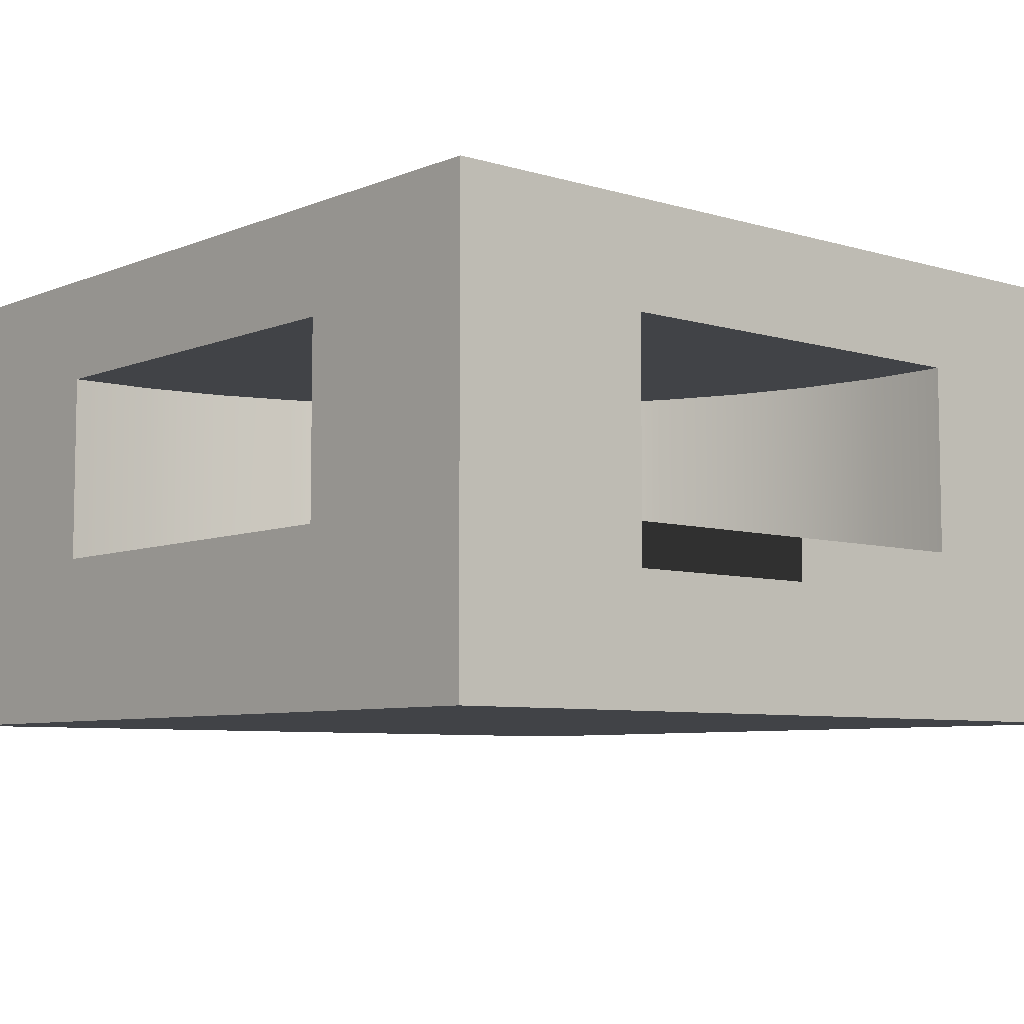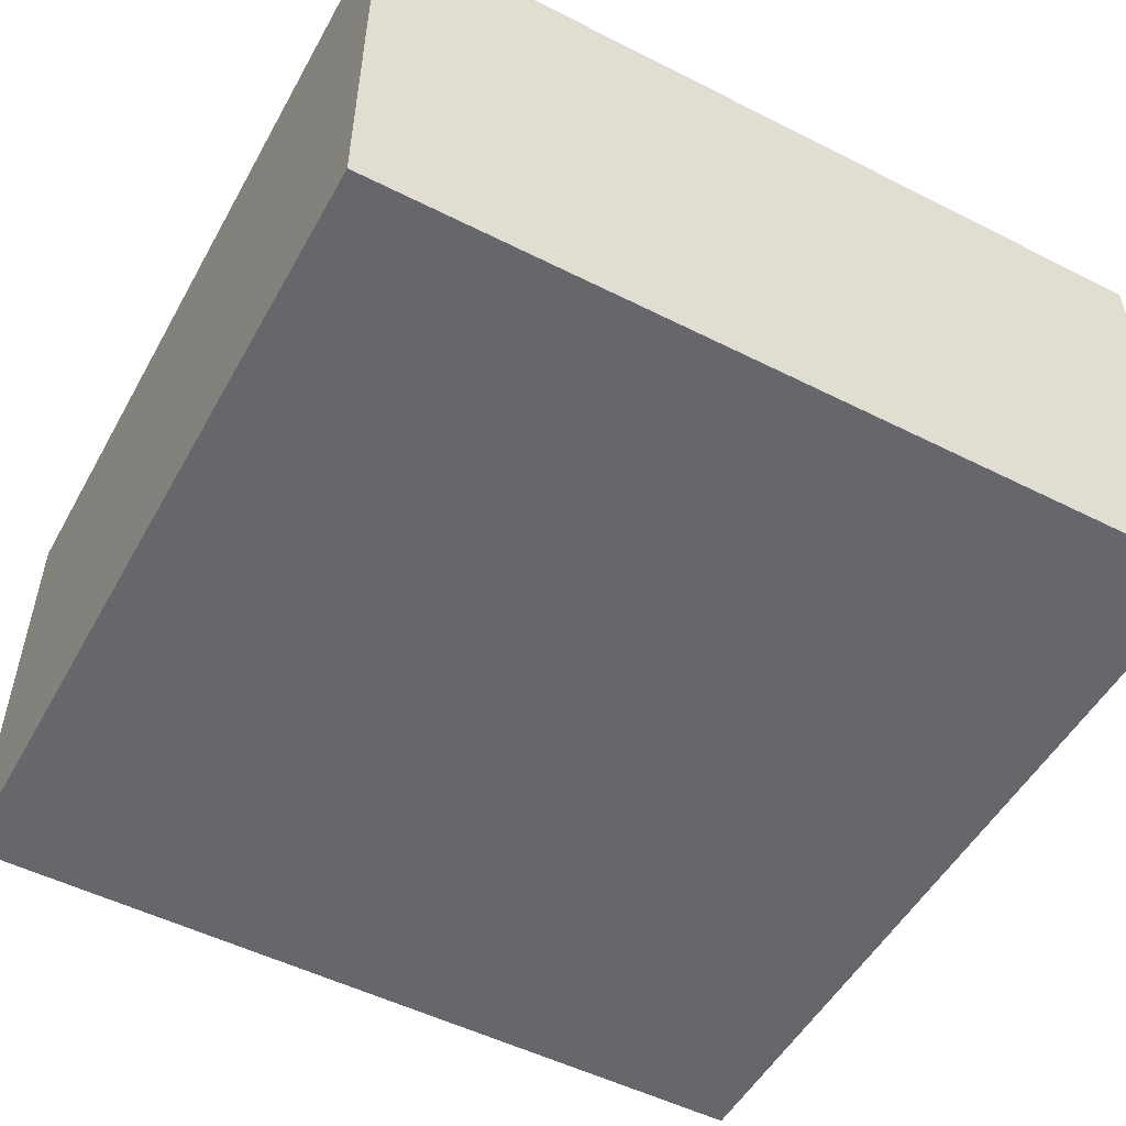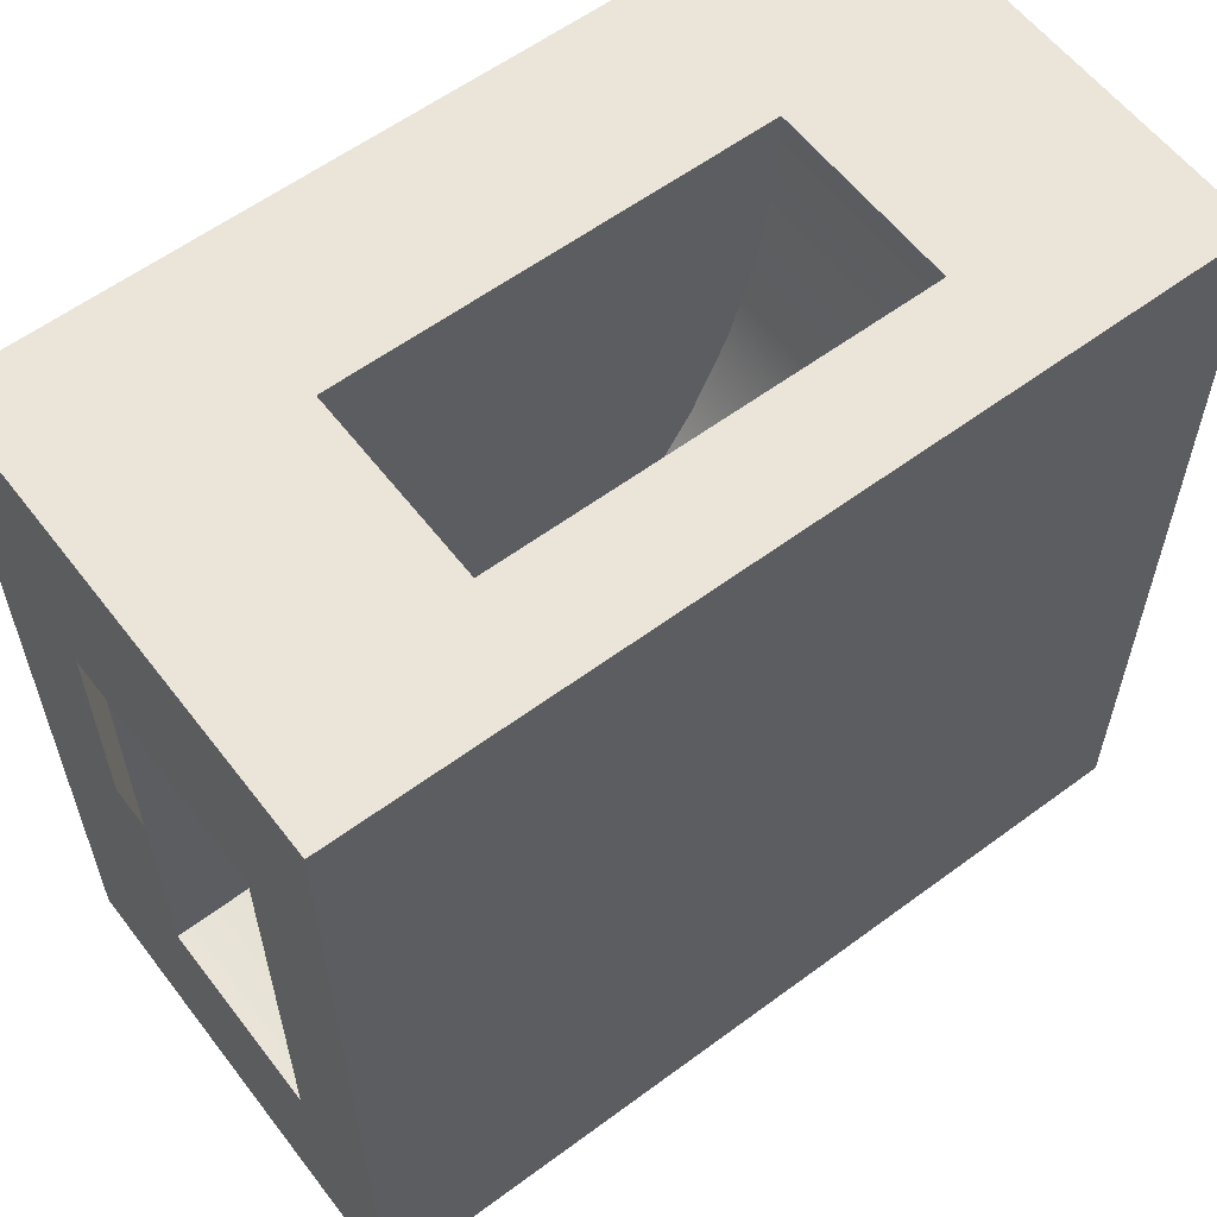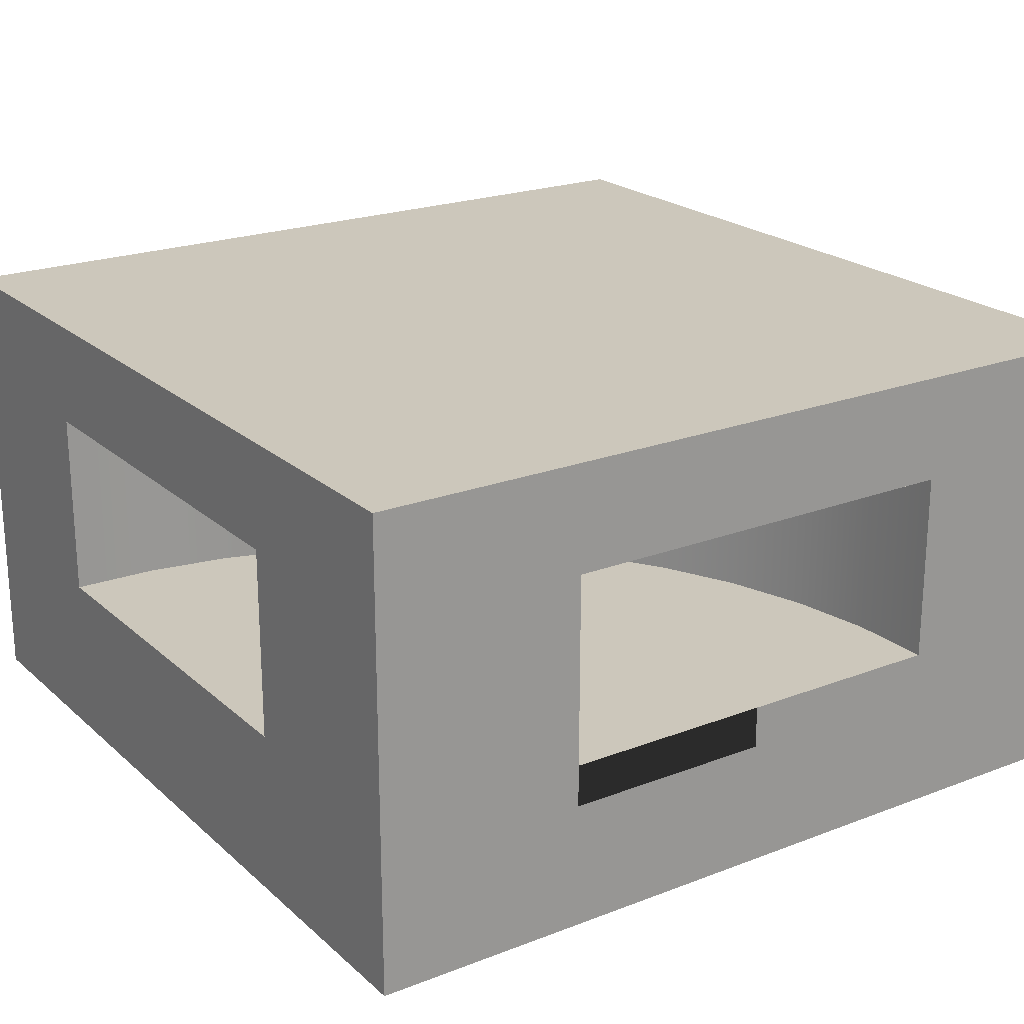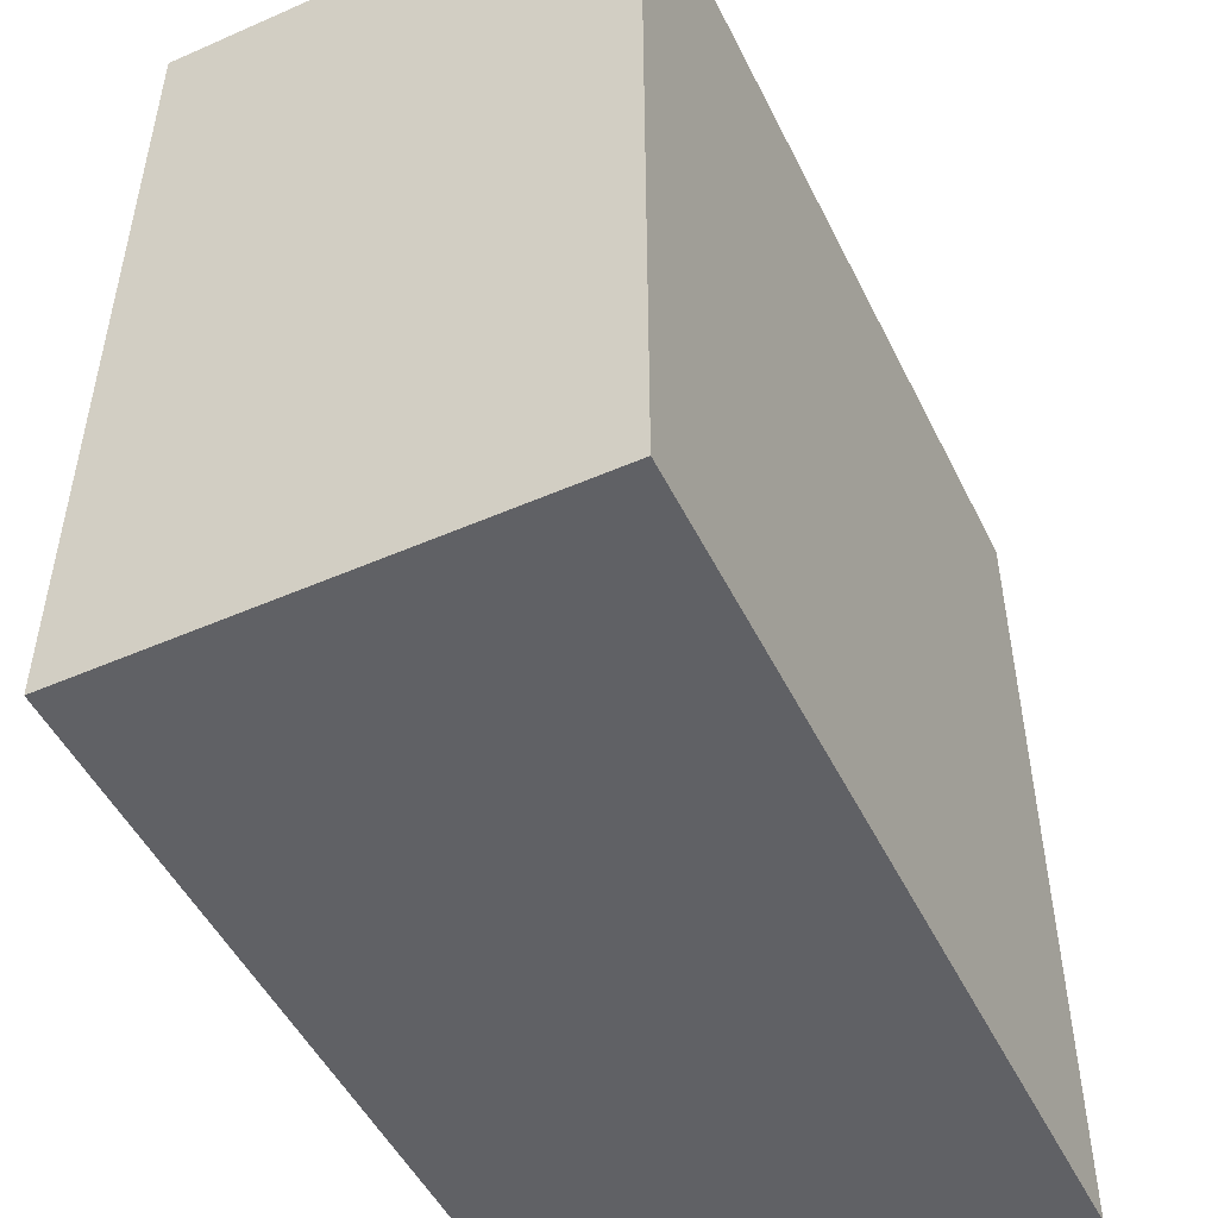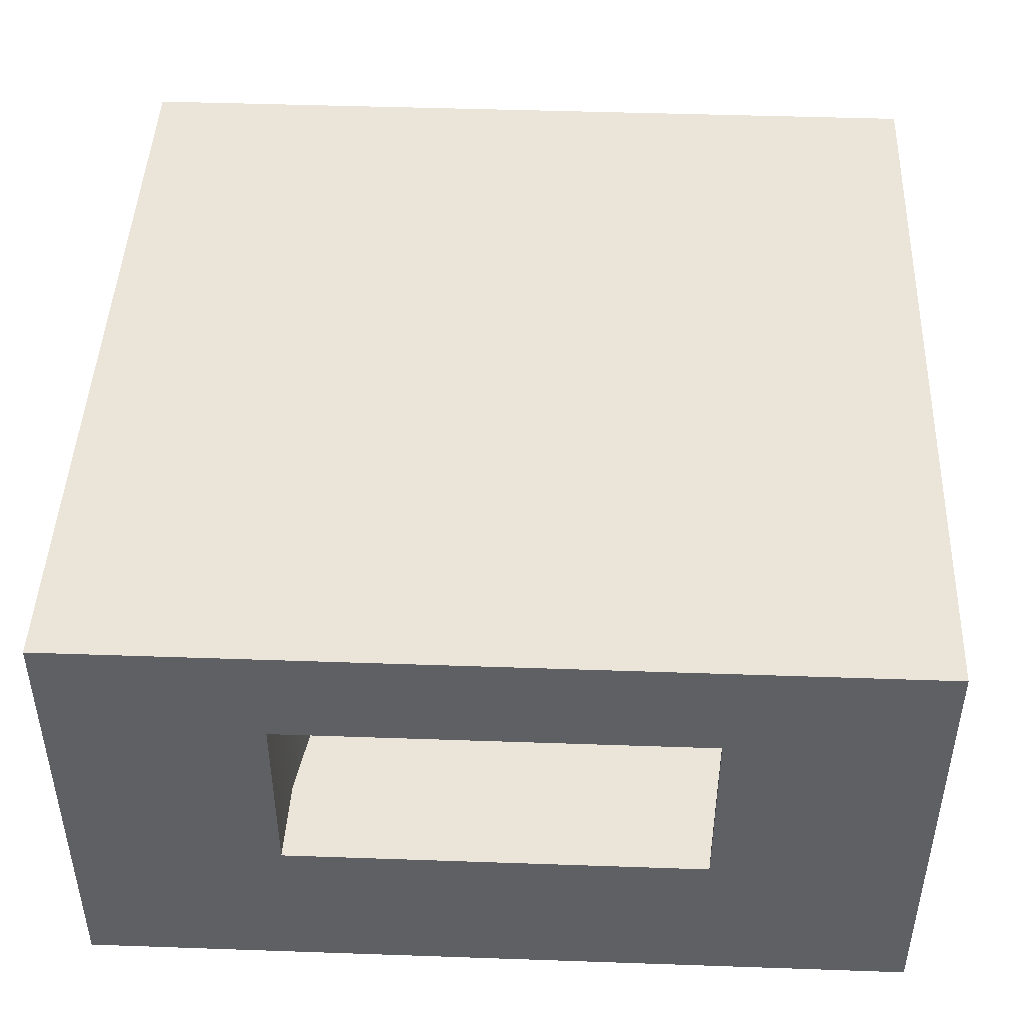
<metadata>
{"format":"obj","ext":"obj","renderer":"f3d","projection":"perspective","resolution":1024,"background":"white","views":[{"elev":-6.9,"azim":49.2,"up":"+Y"},{"elev":-52.0,"azim":-118.6,"up":"+Y"},{"elev":59.1,"azim":142.7,"up":"+Z"},{"elev":21.7,"azim":56.0,"up":"+Y"},{"elev":-49.9,"azim":-64.3,"up":"+Z"},{"elev":45.5,"azim":2.3,"up":"+Y"}]}
</metadata>
<code>
o Mesh1_Group1_Model.218
v 0.8048 0.6 -0.5924
v 0.8929 0.6 -0.8772
v 0.8929 1.275 -0.8772
v 0.8536 1.275 -0.75
v 0.8048 1.275 -0.5924
v 2.903 0.6 -0.7409
v 3 0.6 -0.75
v 3 0.6 -2.25
v 2.702 0.6 -2.243
v 2.408 0.6 -2.195
v 2.123 0.6 -2.107
v 1.853 0.6 -1.98
v 1.603 0.6 -1.818
v 1.378 0.6 -1.622
v 1.182 0.6 -1.397
v 1.02 0.6 -1.147
v 0.7568 0.6 -0.2981
v 0.75 0.6 0
v 2.25 0.6 0
v 2.259 0.6 -0.09686
v 2.28 0.6 -0.1918
v 2.313 0.6 -0.2834
v 2.357 0.6 -0.37
v 2.412 0.6 -0.4505
v 2.477 0.6 -0.5235
v 2.549 0.6 -0.5878
v 2.63 0.6 -0.6425
v 2.717 0.6 -0.6867
v 2.808 0.6 -0.7196
v 2.903 1.275 -0.7409
v 3 1.275 -0.75
v 2.808 1.275 -0.7196
v 2.717 1.275 -0.6867
v 2.63 1.275 -0.6425
v 2.549 1.275 -0.5878
v 2.477 1.275 -0.5235
v 2.412 1.275 -0.4505
v 2.357 1.275 -0.37
v 2.313 1.275 -0.2834
v 2.28 1.275 -0.1918
v 2.259 1.275 -0.09686
v 2.25 1.275 0
v 3 1.65 0
v 2.25 0.3 0
v 3 0 -0
v 0 0 -0
v 0.75 0.3 0
v 0 1.65 0
v 0.75 1.275 0
v 0.7568 1.275 -0.2981
v 1.02 1.275 -1.147
v 1.182 1.275 -1.397
v 1.378 1.275 -1.622
v 1.603 1.275 -1.818
v 1.853 1.275 -1.98
v 2.123 1.275 -2.107
v 2.408 1.275 -2.195
v 2.702 1.275 -2.243
v 3 1.275 -2.25
v 3 0 -3
v 3 0.3 -2.25
v 3 0.3 -0.75
v 3 1.65 -3
v 0 1.65 -3
v 0 0 -3
f 1 2 3 4 5
f 7 6 30 31
f 6 29 32 30
f 29 28 33 32
f 28 27 34 33
f 27 26 35 34
f 26 25 36 35
f 25 24 37 36
f 24 23 38 37
f 23 22 39 38
f 22 21 40 39
f 21 20 41 40
f 20 19 42 41
f 19 43 42
f 44 43 19
f 44 45 43
f 45 44 46
f 47 46 44
f 46 47 48
f 48 47 18
f 48 18 49
f 18 17 50 49
f 17 1 5 50
f 5 4 3 51 52 53 54 55 56 57 58 59 31 30 32 33 34 35 36 37 38 39 40 41 42 49 50
f 2 16 51 3
f 16 15 52 51
f 15 14 53 52
f 14 13 54 53
f 13 12 55 54
f 12 11 56 55
f 11 10 57 56
f 10 9 58 57
f 9 8 59 58
f 8 60 59
f 61 60 8
f 62 60 61
f 60 62 45
f 31 45 62
f 31 43 45
f 43 31 63
f 63 31 59
f 63 59 60
f 64 63 60 65
f 43 63 64 48
f 46 48 64 65
f 60 45 46 65
f 42 43 48
f 48 49 42
f 31 62 7
f 6 7 8 9 10 11 12 13 14 15 16 2 1 17 18 19 20 21 22 23 24 25 26 27 28 29
f 18 47 44 19
f 7 62 61 8

</code>
